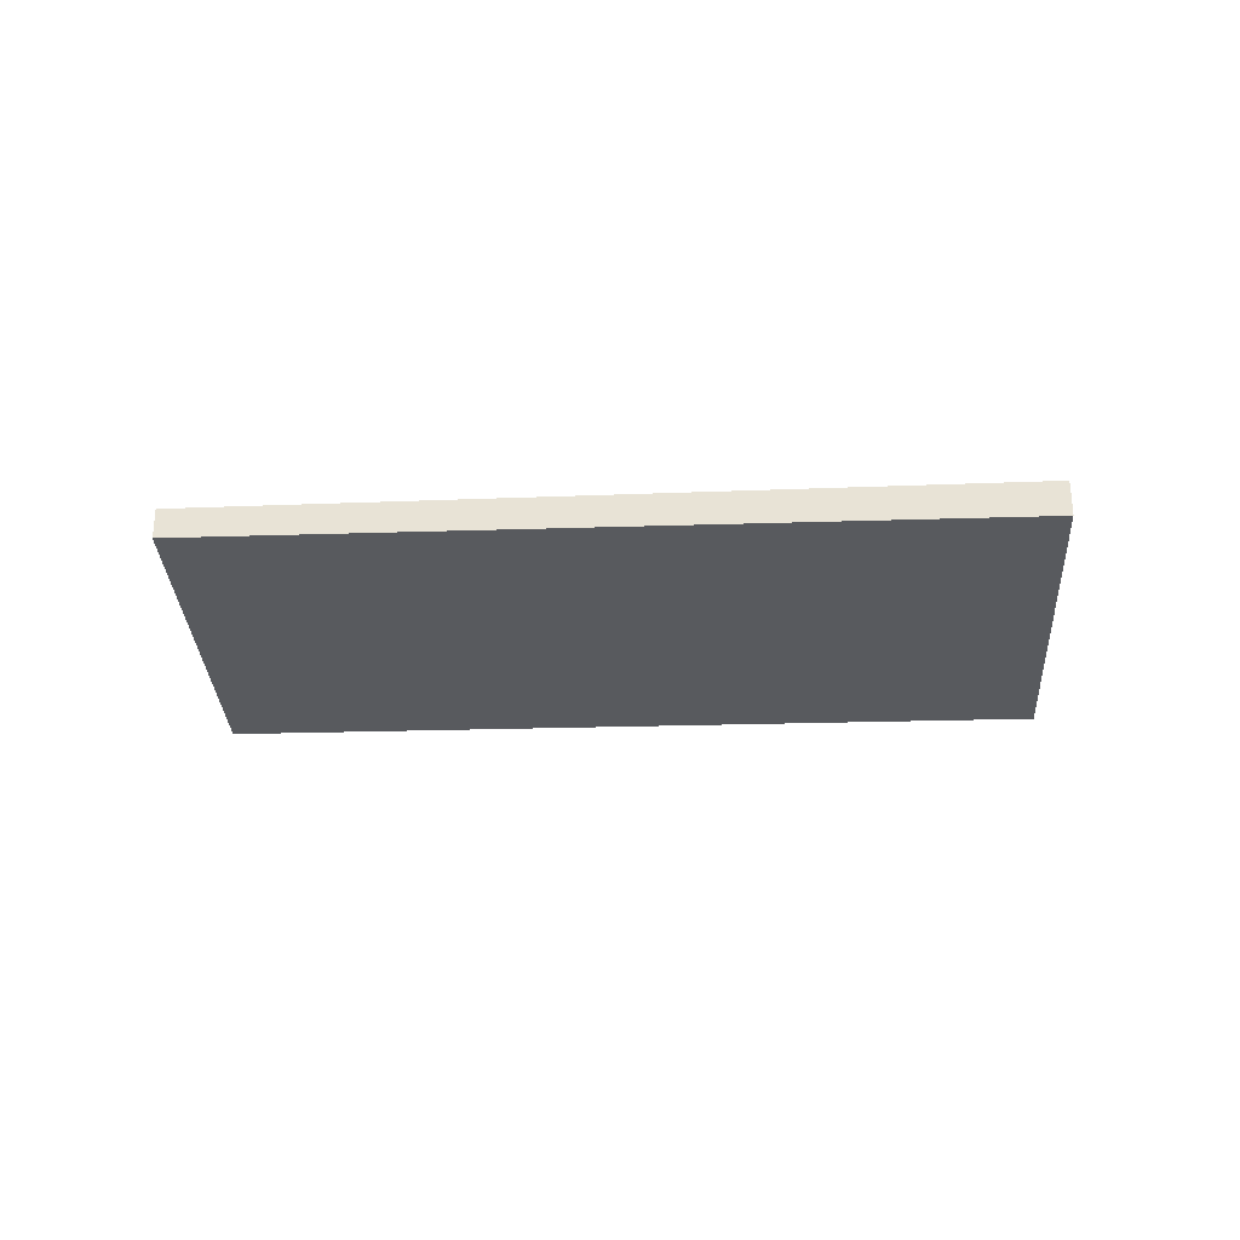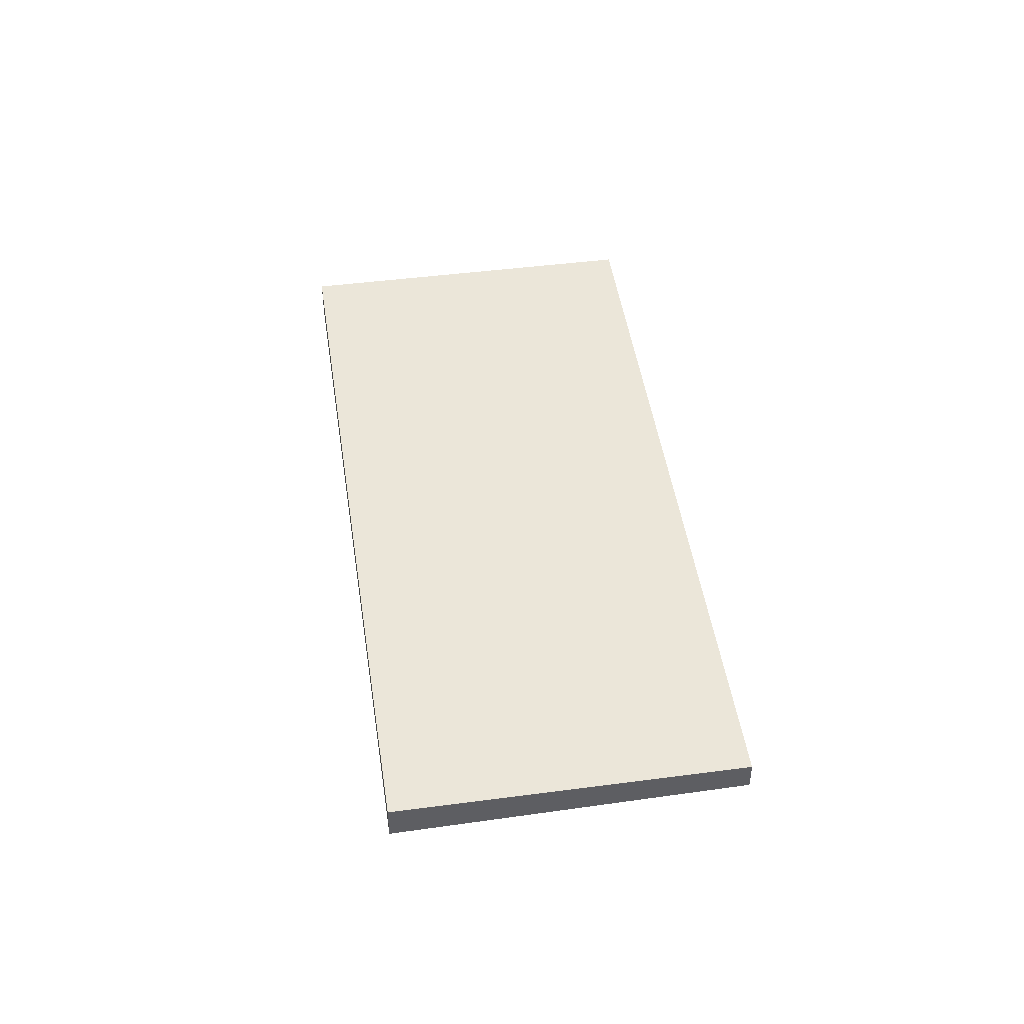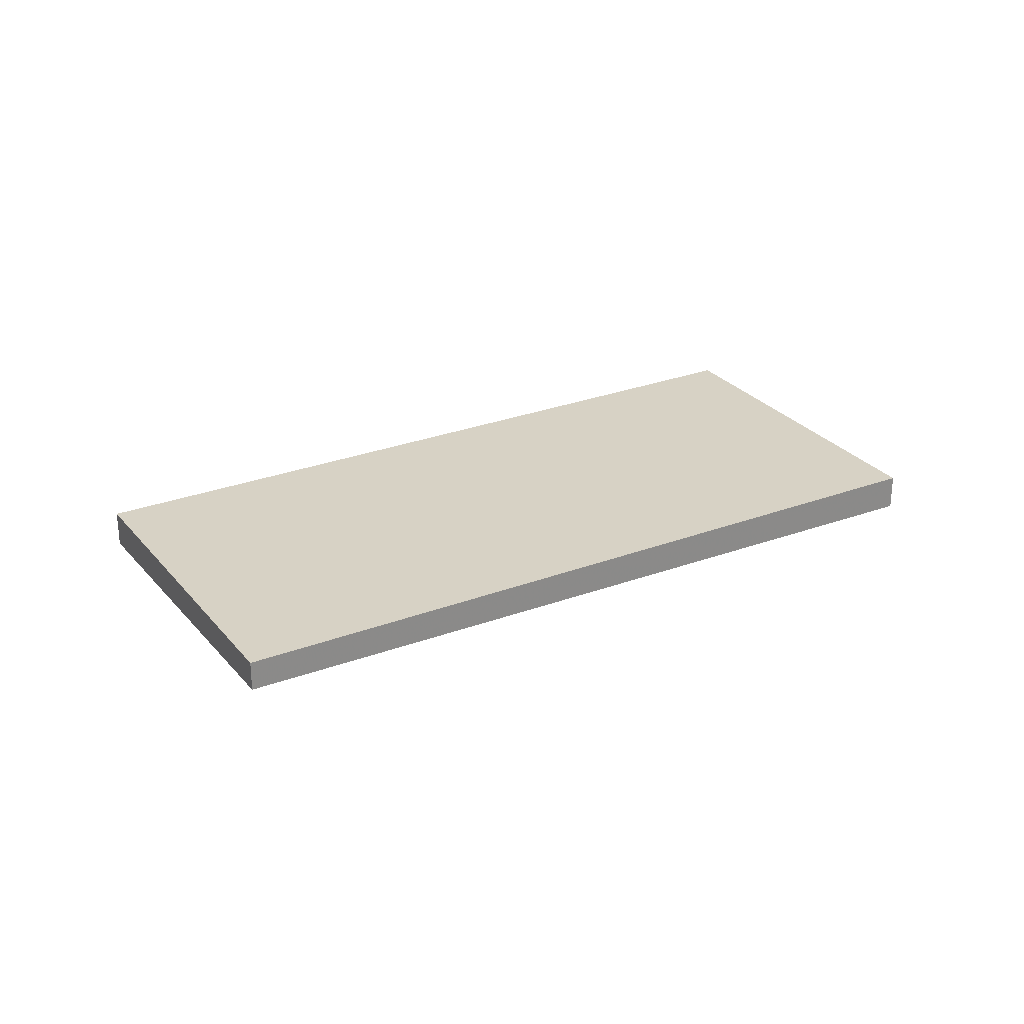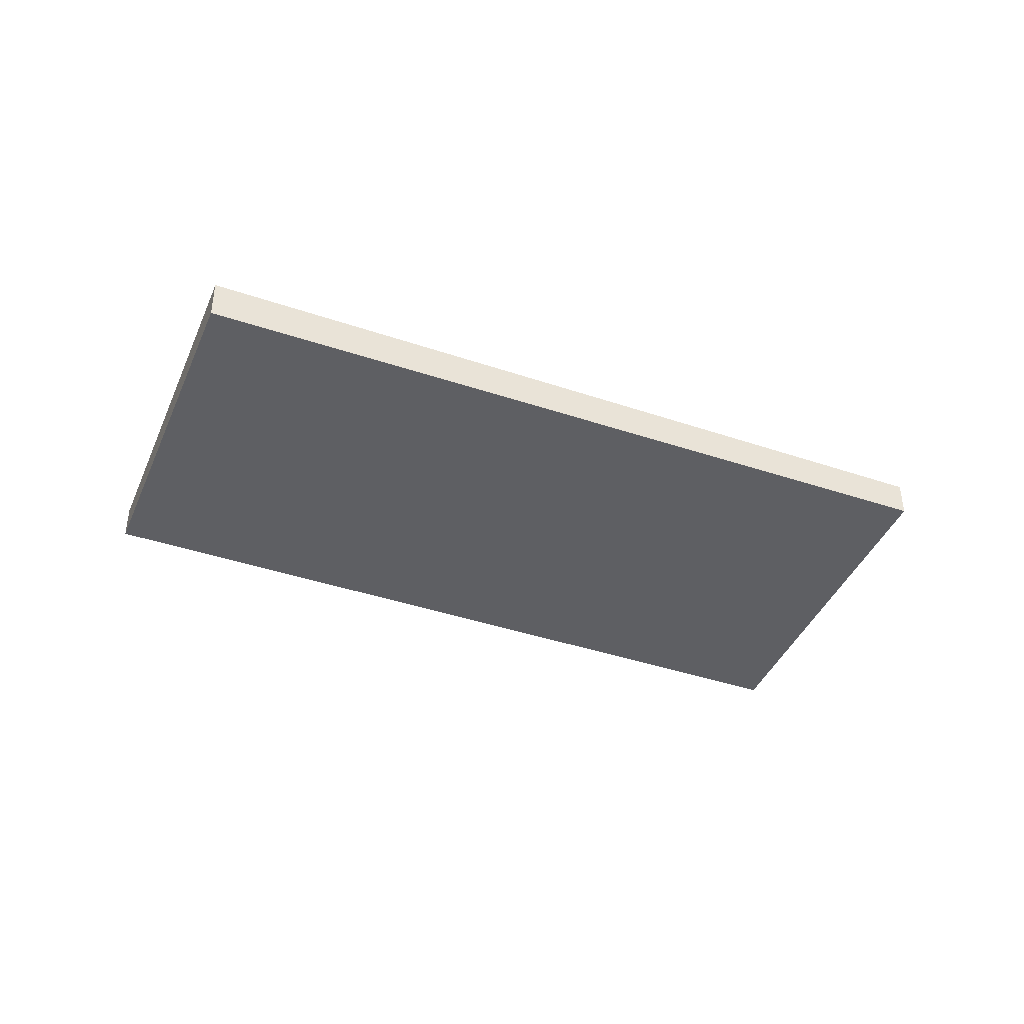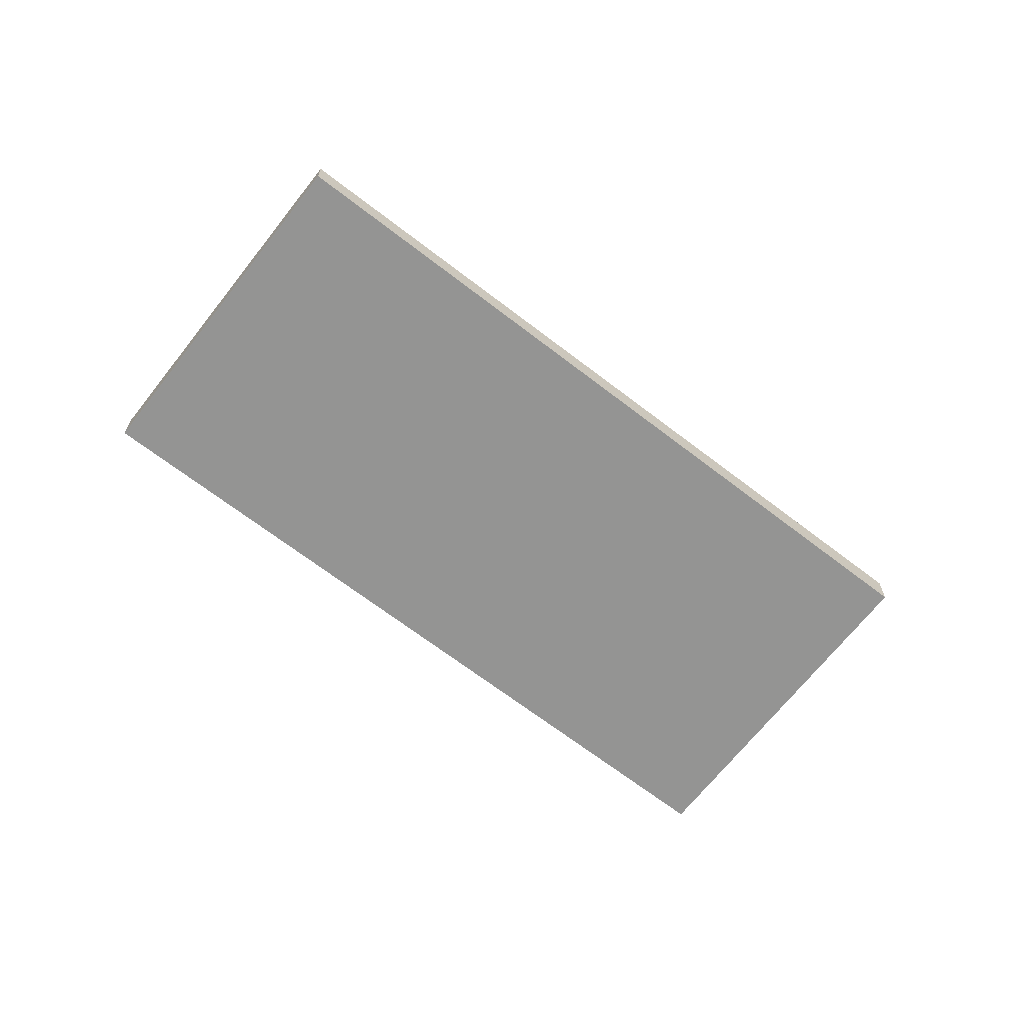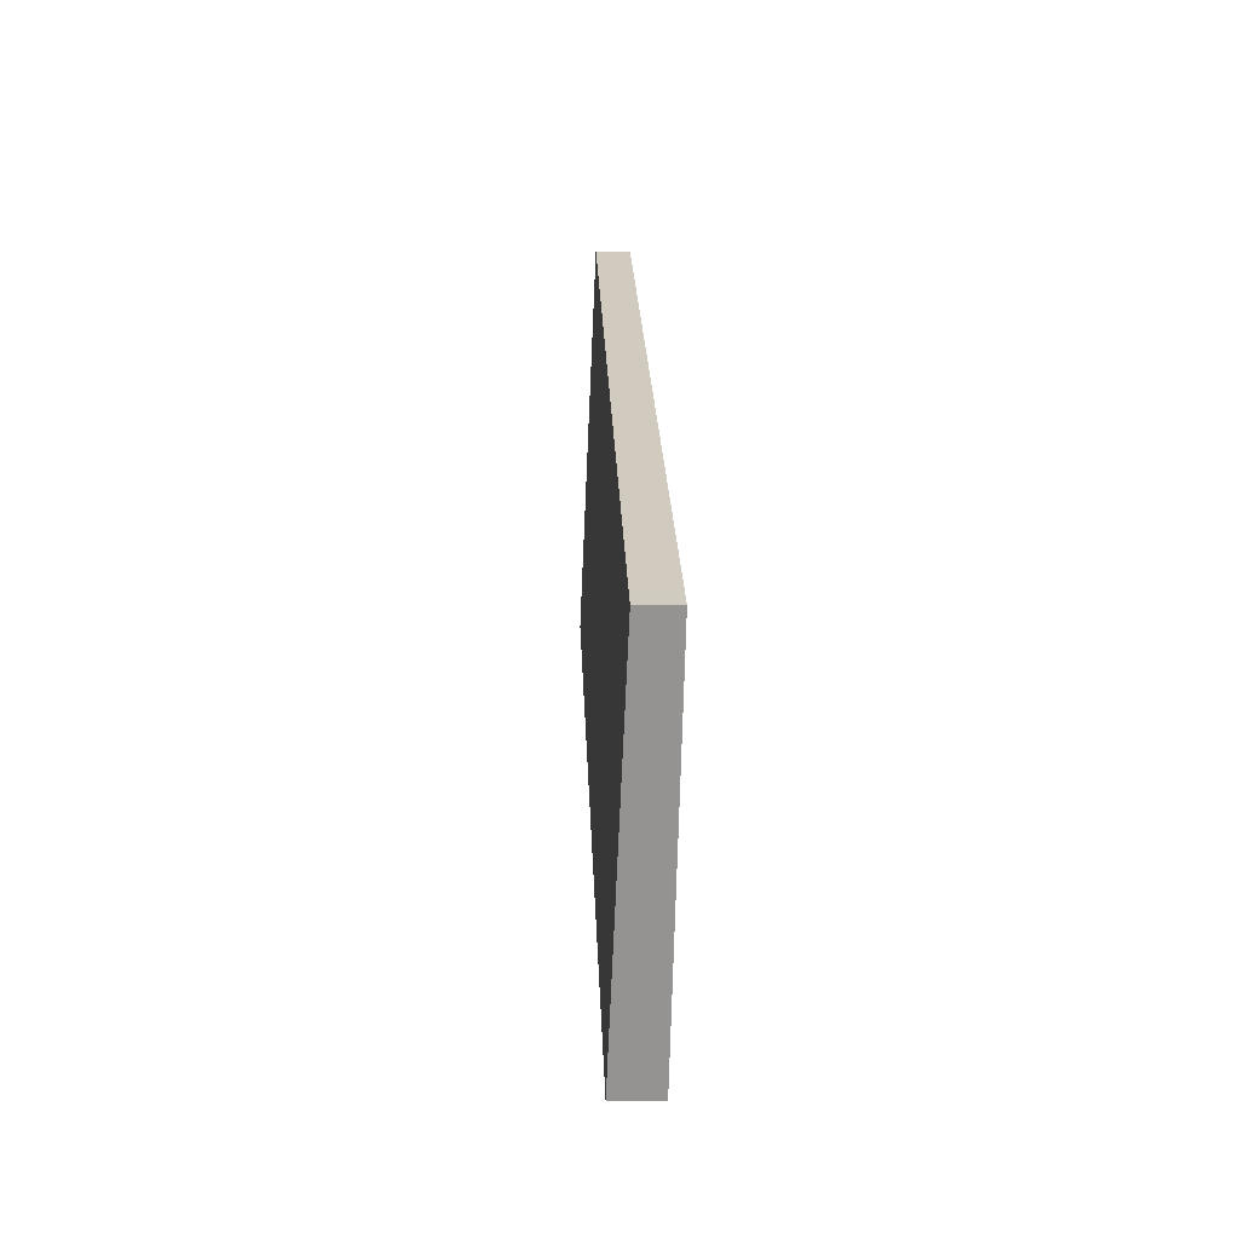
<metadata>
{"format":"obj","ext":"obj","renderer":"f3d","projection":"perspective","resolution":1024,"background":"white","views":[{"elev":-29.8,"azim":-144.6,"up":"+Z"},{"elev":46.7,"azim":113.8,"up":"+Z"},{"elev":27.2,"azim":-178.2,"up":"+Z"},{"elev":-42.6,"azim":10.2,"up":"+Z"},{"elev":-65.9,"azim":174.3,"up":"+Z"},{"elev":-8.7,"azim":-92.8,"up":"+Y"}]}
</metadata>
<code>
v -2032 -188.3 -0.5811
v -2043 -195 -0.6676
v -2046 -190.2 -0.5643
v -2036 -183.5 -0.4784
v -2035 -183.7 -0.4838
v -2046 -190.4 -0.5697
v -2034 -185.8 -0.5271
v -2045 -192.5 -0.6131
v -2033 -188.4 -0.5817
v -2034 -185.8 -0.5277
v -2035 -183.8 -0.4844
v -2044 -194.2 -0.6498
v -2033 -187.5 -0.564
v -2033 -187.5 -0.5634
v -2041 -192.5 -0.6275
v -2042 -190.7 -0.5909
v -2040 -193.3 -0.6452
v -2042 -193.3 -0.6382
v -2043 -191.6 -0.6016
v -2042 -194.1 -0.656
v -2044 -194.1 -0.649
v -2045 -192.4 -0.6123
v -2043 -195 -0.6667
v -2043 -194 -0.6477
v -2045 -192.3 -0.6111
v -2043 -194.9 -0.6655
v -2036 -183.5 -0.479
v -2043 -188.7 -0.5476
v -2043 -188.4 -0.5422
v -2045 -189.5 -0.5583
v -2045 -189.3 -0.5529
v -2046 -190.4 -0.569
v -2046 -190.1 -0.5636
v -2046 -190.3 -0.5678
v -2046 -190 -0.5624
v -2036 -189.1 -0.5843
v -2035 -189.9 -0.602
v -2038 -185.3 -0.5045
v -2037 -187.4 -0.5479
v -2038 -185.1 -0.4991
v -2036 -183.5 -0.4788
v -2035 -183.8 -0.4842
v -2034 -185.8 -0.5276
v -2033 -187.5 -0.5639
v -2033 -188.4 -0.5816
v -2046 -191 -0.5832
v -2045 -190.9 -0.582
v -2038 -186 -0.5184
v -2035 -184.4 -0.4983
v -2035 -184.4 -0.498
v -2035 -184.4 -0.4977
v -2043 -189.4 -0.5618
v -2044 -190.2 -0.5725
v -2046 -191.1 -0.584
v -2046 -190.8 -0.5776
v -2046 -190.7 -0.5764
v -2038 -185.7 -0.5128
v -2035 -184.2 -0.4926
v -2035 -184.1 -0.4924
v -2035 -184.1 -0.492
v -2043 -189.1 -0.5561
v -2044 -189.9 -0.5669
v -2046 -190.8 -0.5783
v -2033 -188.4 -0.5816
v -2032 -188.3 -0.5811
v -2032 -188.3 -1.11e-16
v -2033 -188.4 0
v -2044 -194.2 -0.6498
v -2043 -195 -0.6676
v -2043 -195 0
v -2044 -194.2 0
v -2046 -190.1 -0.5636
v -2046 -190.2 -0.5643
v -2046 -190.2 0
v -2046 -190.1 0
v -2035 -183.7 -0.4838
v -2036 -183.5 -0.4784
v -2036 -183.5 0
v -2035 -183.7 -5.551e-17
v -2035 -184.1 -0.492
v -2035 -183.7 -0.4838
v -2035 -183.7 -5.551e-17
v -2035 -184.1 0
v -2046 -190.2 -0.5643
v -2046 -190.4 -0.5697
v -2046 -190.4 0
v -2046 -190.2 0
v -2033 -187.5 -0.5634
v -2034 -185.8 -0.5271
v -2034 -185.8 0
v -2033 -187.5 0
v -2046 -191.1 -0.584
v -2045 -192.5 -0.6131
v -2045 -192.5 0
v -2046 -191.1 -1.11e-16
v -2035 -189.9 -0.602
v -2033 -188.4 -0.5817
v -2033 -188.4 -1.11e-16
v -2035 -189.9 0
v -2045 -192.5 -0.6131
v -2044 -194.2 -0.6498
v -2044 -194.2 0
v -2045 -192.5 0
v -2032 -188.3 -0.5811
v -2033 -187.5 -0.5634
v -2033 -187.5 0
v -2032 -188.3 -1.11e-16
v -2042 -194.1 -0.656
v -2040 -193.3 -0.6452
v -2040 -193.3 0
v -2042 -194.1 0
v -2043 -194.9 -0.6655
v -2042 -194.1 -0.656
v -2042 -194.1 0
v -2043 -194.9 1.11e-16
v -2043 -195 -0.6676
v -2043 -195 -0.6667
v -2043 -195 1.11e-16
v -2043 -195 0
v -2043 -195 -0.6667
v -2043 -194.9 -0.6655
v -2043 -194.9 1.11e-16
v -2043 -195 1.11e-16
v -2036 -183.5 -0.4788
v -2036 -183.5 -0.479
v -2036 -183.5 -5.551e-17
v -2036 -183.5 0
v -2038 -185.1 -0.4991
v -2043 -188.4 -0.5422
v -2043 -188.4 0
v -2038 -185.1 0
v -2043 -188.4 -0.5422
v -2045 -189.3 -0.5529
v -2045 -189.3 0
v -2043 -188.4 0
v -2046 -190 -0.5624
v -2046 -190.1 -0.5636
v -2046 -190.1 0
v -2046 -190 0
v -2045 -189.3 -0.5529
v -2046 -190 -0.5624
v -2046 -190 0
v -2045 -189.3 0
v -2040 -193.3 -0.6452
v -2035 -189.9 -0.602
v -2035 -189.9 0
v -2040 -193.3 0
v -2036 -183.5 -0.479
v -2038 -185.1 -0.4991
v -2038 -185.1 0
v -2036 -183.5 -5.551e-17
v -2036 -183.5 -0.4784
v -2036 -183.5 -0.4788
v -2036 -183.5 0
v -2036 -183.5 0
v -2033 -188.4 -0.5817
v -2033 -188.4 -0.5816
v -2033 -188.4 0
v -2033 -188.4 -1.11e-16
v -2034 -185.8 -0.5271
v -2035 -184.4 -0.4977
v -2035 -184.4 0
v -2034 -185.8 0
v -2046 -190.8 -0.5783
v -2046 -191.1 -0.584
v -2046 -191.1 -1.11e-16
v -2046 -190.8 0
v -2035 -184.4 -0.4977
v -2035 -184.1 -0.492
v -2035 -184.1 0
v -2035 -184.4 0
v -2046 -190.4 -0.5697
v -2046 -190.8 -0.5783
v -2046 -190.8 0
v -2046 -190.4 0
v -2032 -188.3 0
v -2043 -195 0
v -2046 -190.2 0
v -2036 -183.5 0
f 42 11 27 41
f 50 43 10 49
f 45 9 13 44
f 37 17 15 36
f 48 39 16 52
f 36 15 16 39
f 44 13 10 43
f 19 16 15 18
f 18 15 17 20
f 25 19 18 24
f 24 18 20 26
f 21 12 8 22
f 23 2 12 21
f 24 21 22 25
f 26 23 21 24
f 38 28 29 40
f 52 16 19 53
f 31 29 28 30
f 53 19 25 47
f 35 31 30 34
f 46 22 8 54
f 32 6 3 33
f 47 25 22 46
f 34 32 33 35
f 36 13 9 37
f 49 10 39 48
f 39 10 13 36
f 40 27 11 38
f 41 4 5 42
f 51 7 43 50
f 44 14 1 45
f 43 7 14 44
f 56 47 46 55
f 58 49 48 57
f 60 51 50 59
f 59 50 49 58
f 57 48 52 61
f 61 52 53 62
f 62 53 47 56
f 55 46 54 63
f 55 32 34 56
f 57 38 11 58
f 59 42 5 60
f 58 11 42 59
f 61 28 38 57
f 62 30 28 61
f 56 34 30 62
f 63 6 32 55
f 65 66 67 64
f 69 70 71 68
f 73 74 75 72
f 77 78 79 76
f 81 82 83 80
f 85 86 87 84
f 89 90 91 88
f 93 94 95 92
f 97 98 99 96
f 101 102 103 100
f 105 106 107 104
f 109 110 111 108
f 113 114 115 112
f 117 118 119 116
f 121 122 123 120
f 125 126 127 124
f 129 130 131 128
f 133 134 135 132
f 137 138 139 136
f 141 142 143 140
f 145 146 147 144
f 149 150 151 148
f 153 154 155 152
f 157 158 159 156
f 161 162 163 160
f 165 166 167 164
f 169 170 171 168
f 173 174 175 172
f 177 178 179 176

</code>
